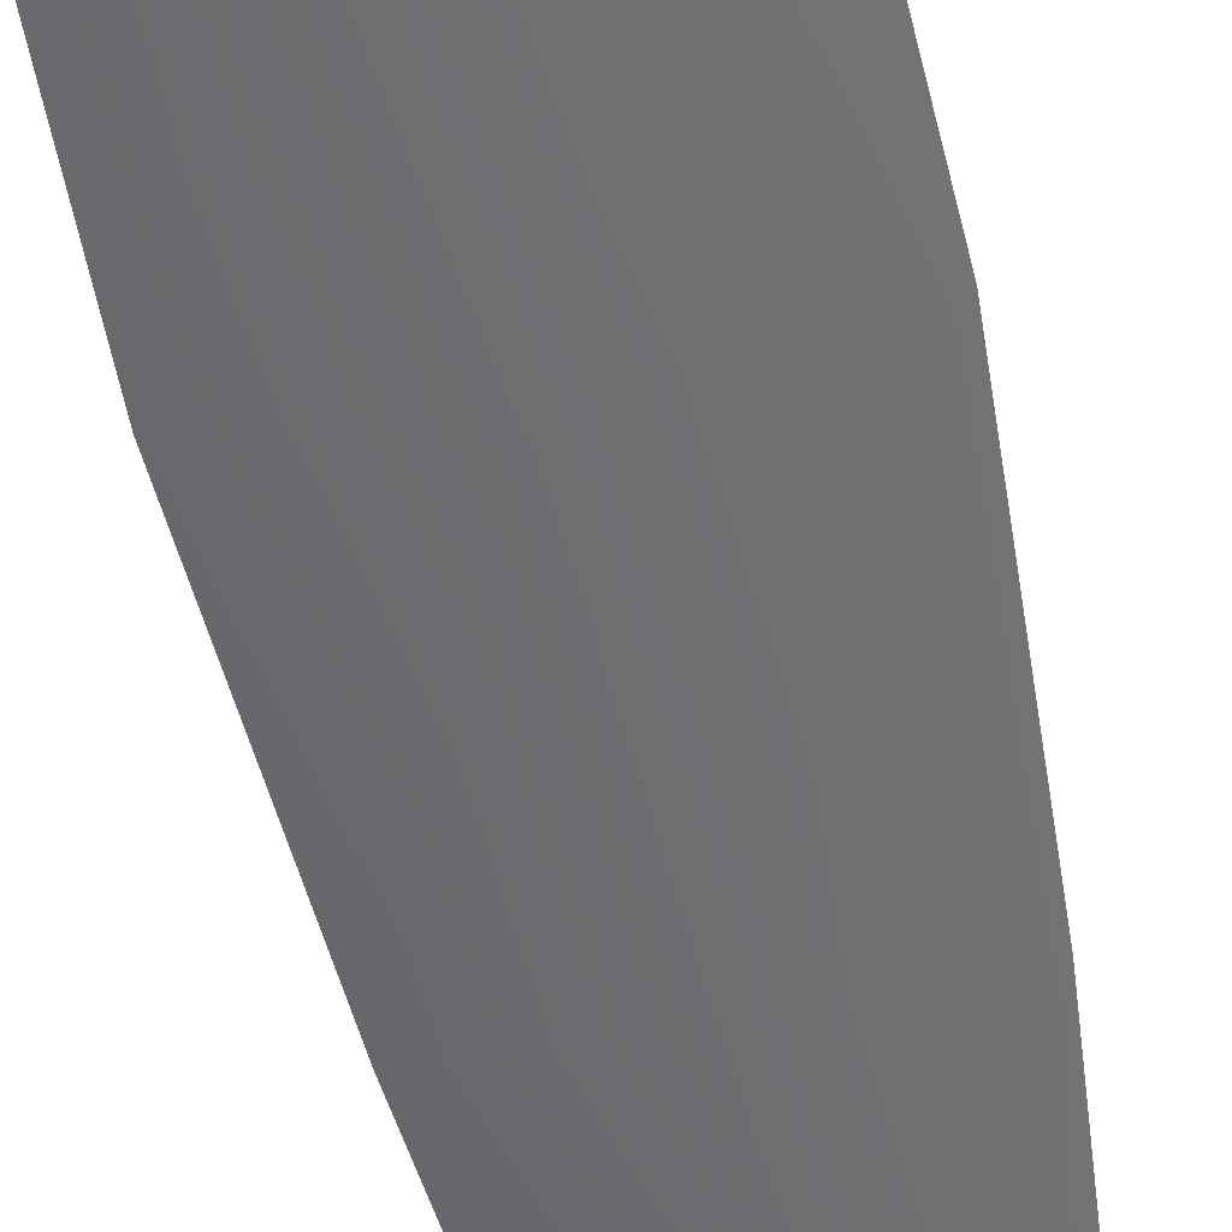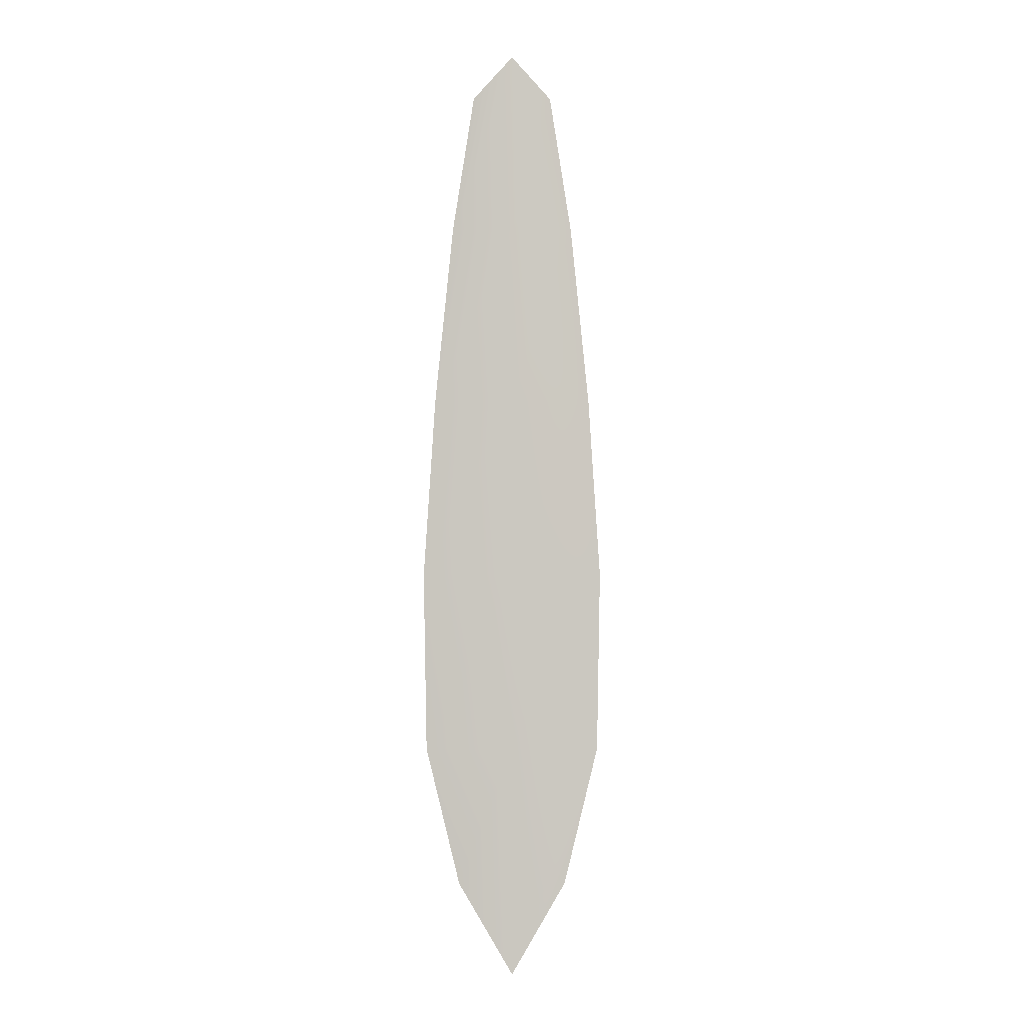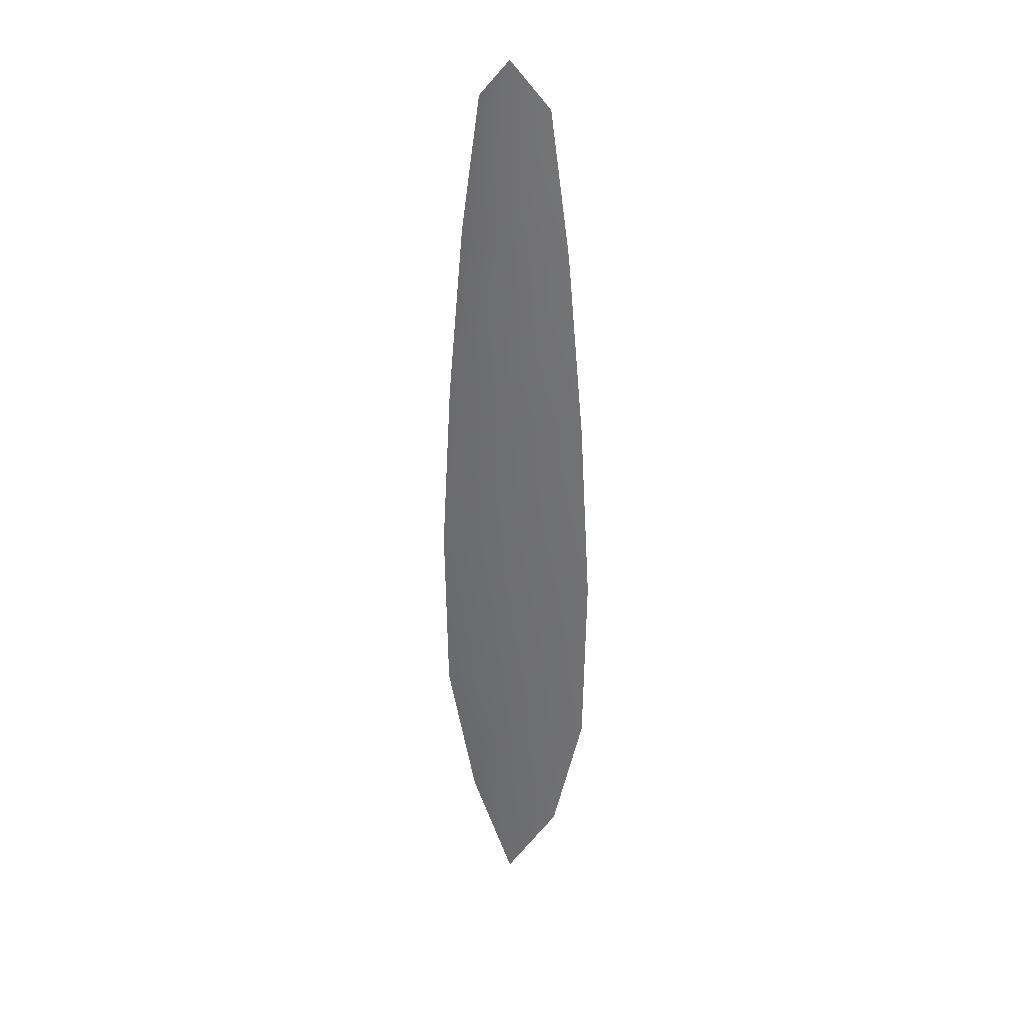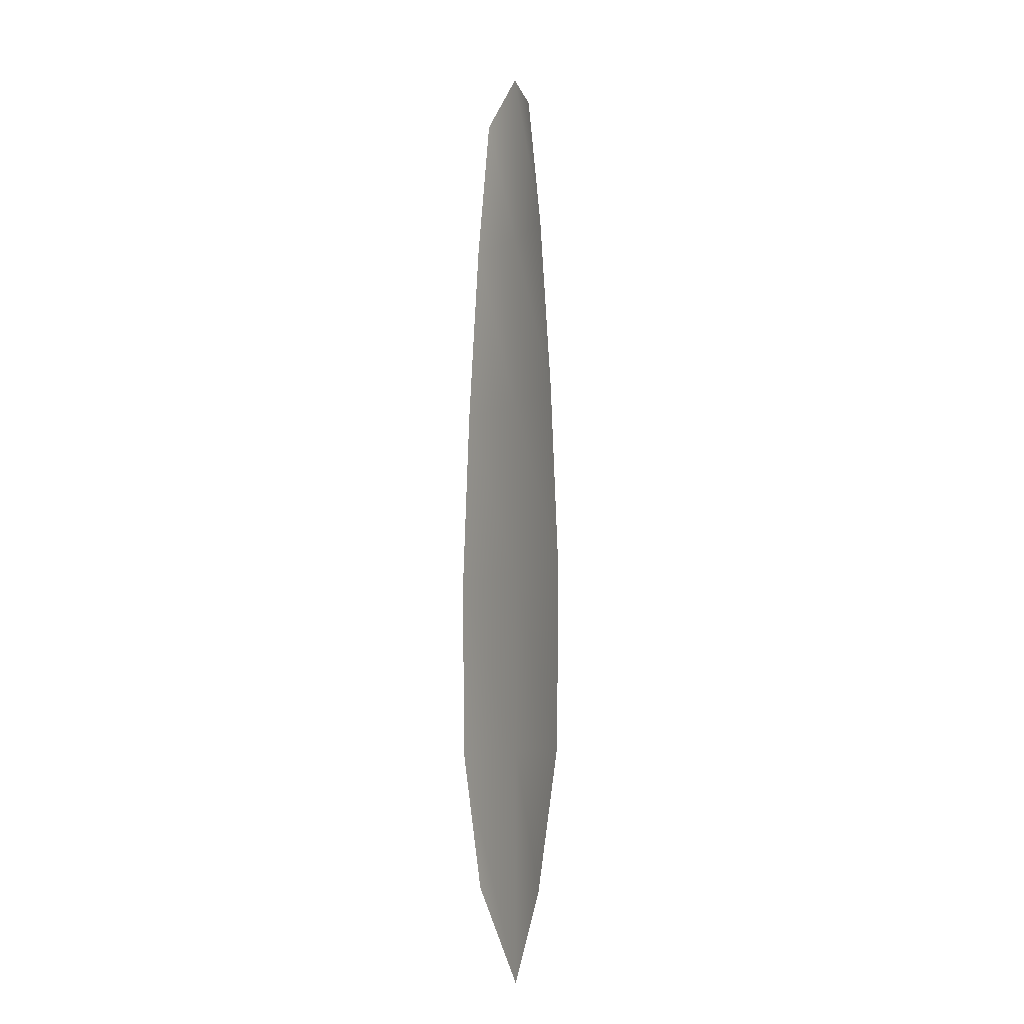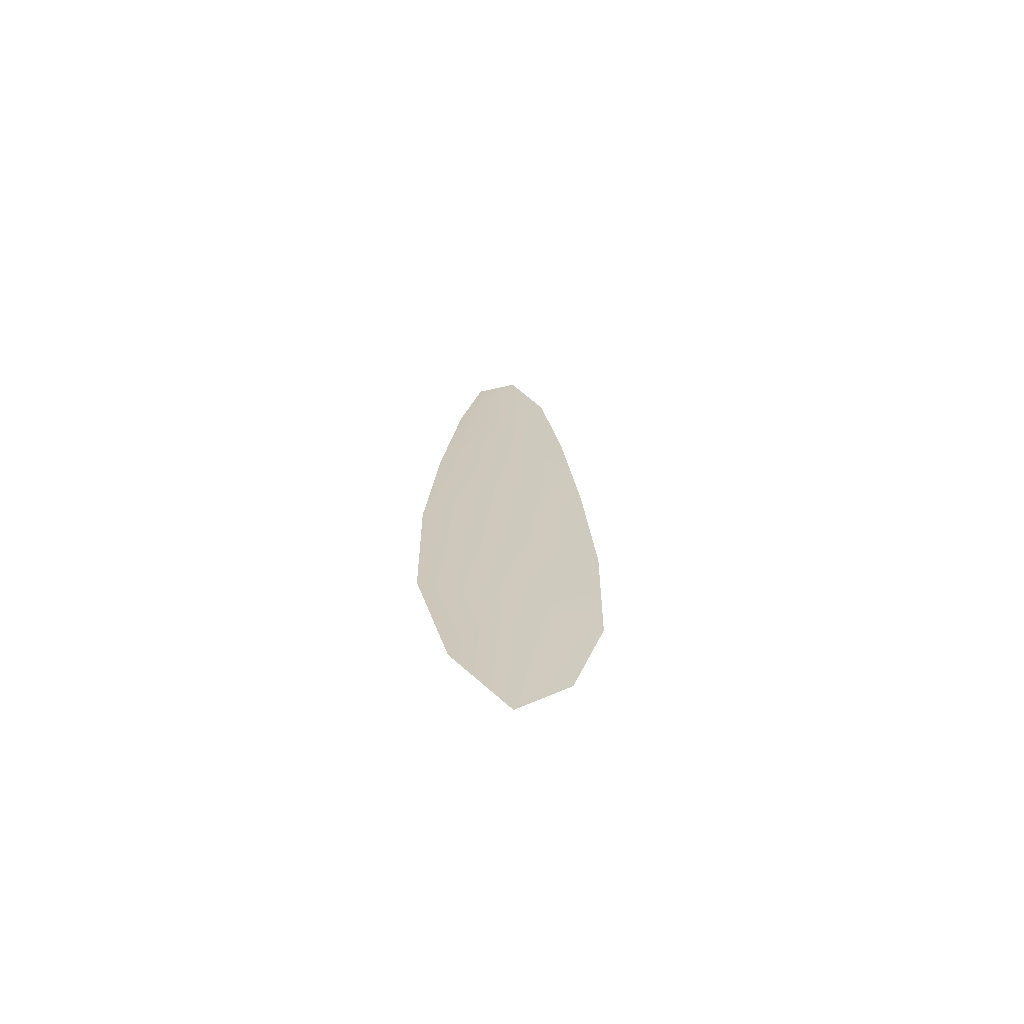
<metadata>
{"format":"obj","ext":"obj","renderer":"f3d","projection":"perspective","resolution":1024,"background":"white","views":[{"elev":-54.4,"azim":11.9,"up":"+Z"},{"elev":-1.9,"azim":178.8,"up":"+Y"},{"elev":30.3,"azim":-146.2,"up":"+Y"},{"elev":-9.8,"azim":57.6,"up":"+Y"},{"elev":-70.3,"azim":164.6,"up":"+Y"}]}
</metadata>
<code>
o feather_flight_secondary_026
v 0.1974 0.3498 0.06963
v 0.1886 0.3498 0.06963
v 0.199 0.2603 0.06956
v 0.187 0.2603 0.06956
v 0.193 0.3544 0.06873
v 0.193 0.2503 0.06866
v 0.1997 0.3347 0.06962
v 0.2017 0.3149 0.0696
v 0.203 0.2952 0.06959
v 0.2027 0.2755 0.06957
v 0.1833 0.2755 0.06957
v 0.183 0.2952 0.06959
v 0.1842 0.3149 0.0696
v 0.1862 0.3347 0.06962
v 0.193 0.3347 0.06871
v 0.193 0.3149 0.0687
v 0.193 0.2952 0.06869
v 0.193 0.2755 0.06867
f 18 10 3 6
f 11 18 6 4
f 5 1 7 15
f 15 7 8 16
f 16 8 9 17
f 17 9 10 18
f 2 5 15 14
f 14 15 16 13
f 13 16 17 12
f 12 17 18 11

</code>
